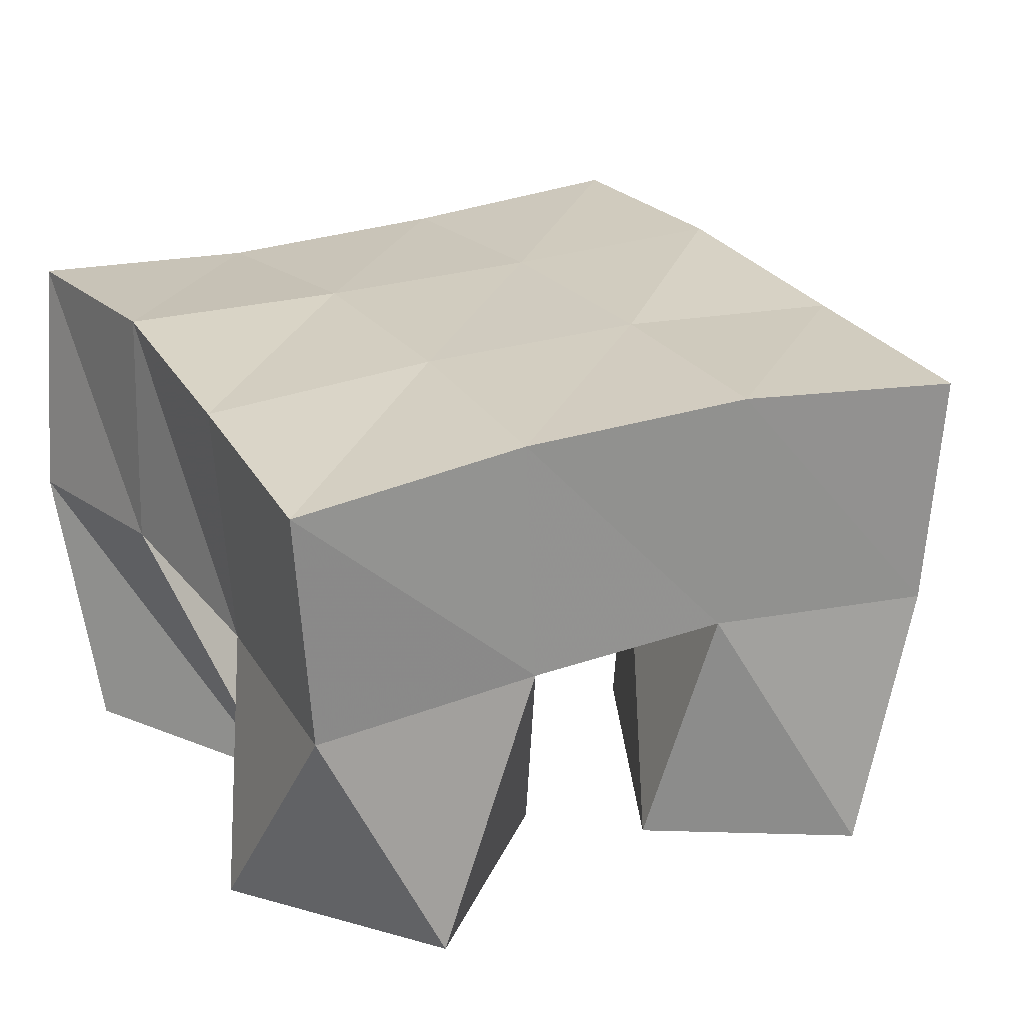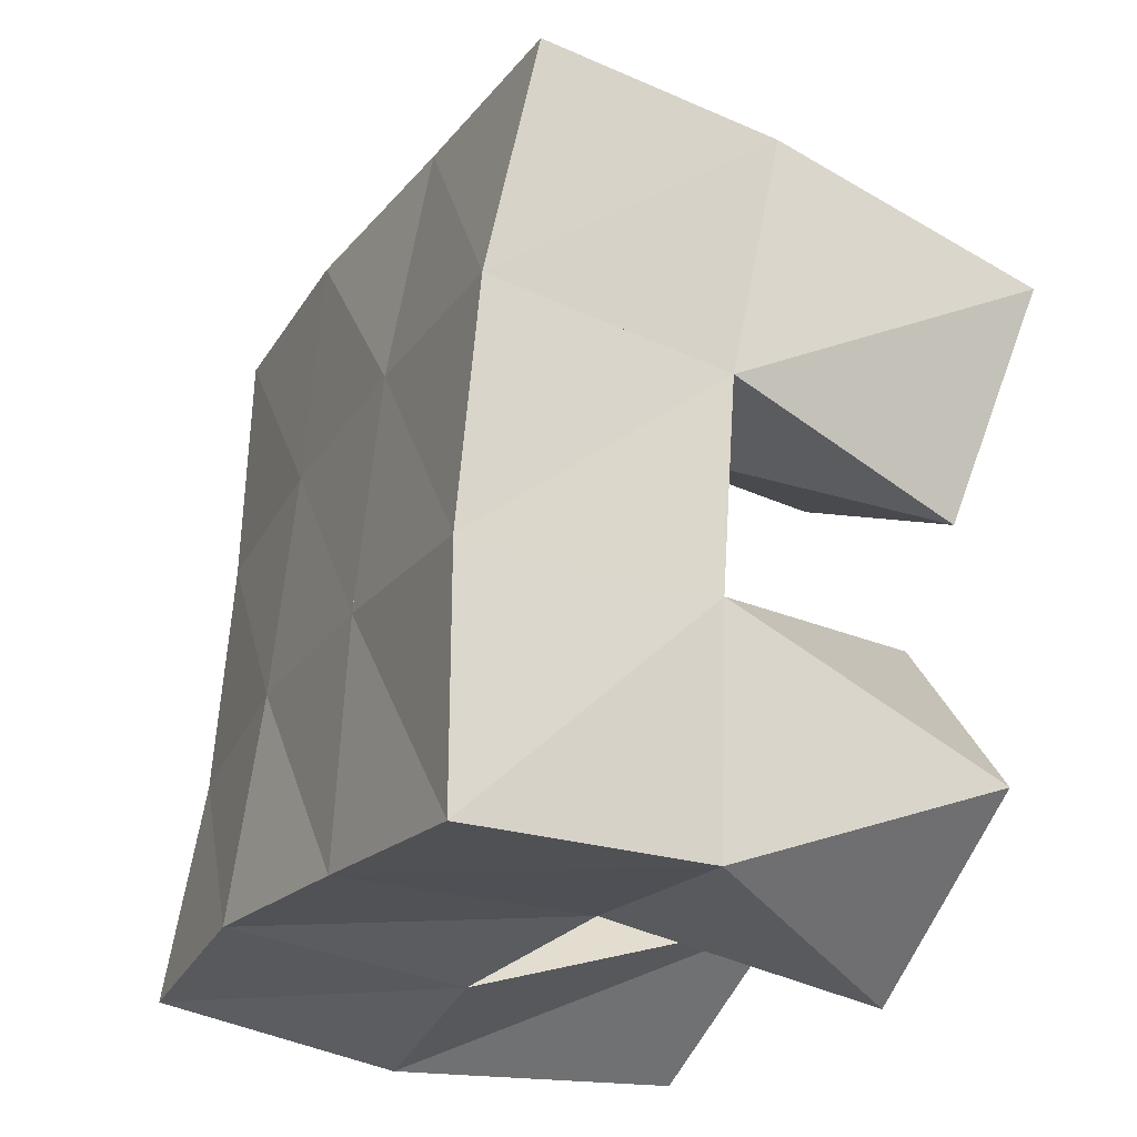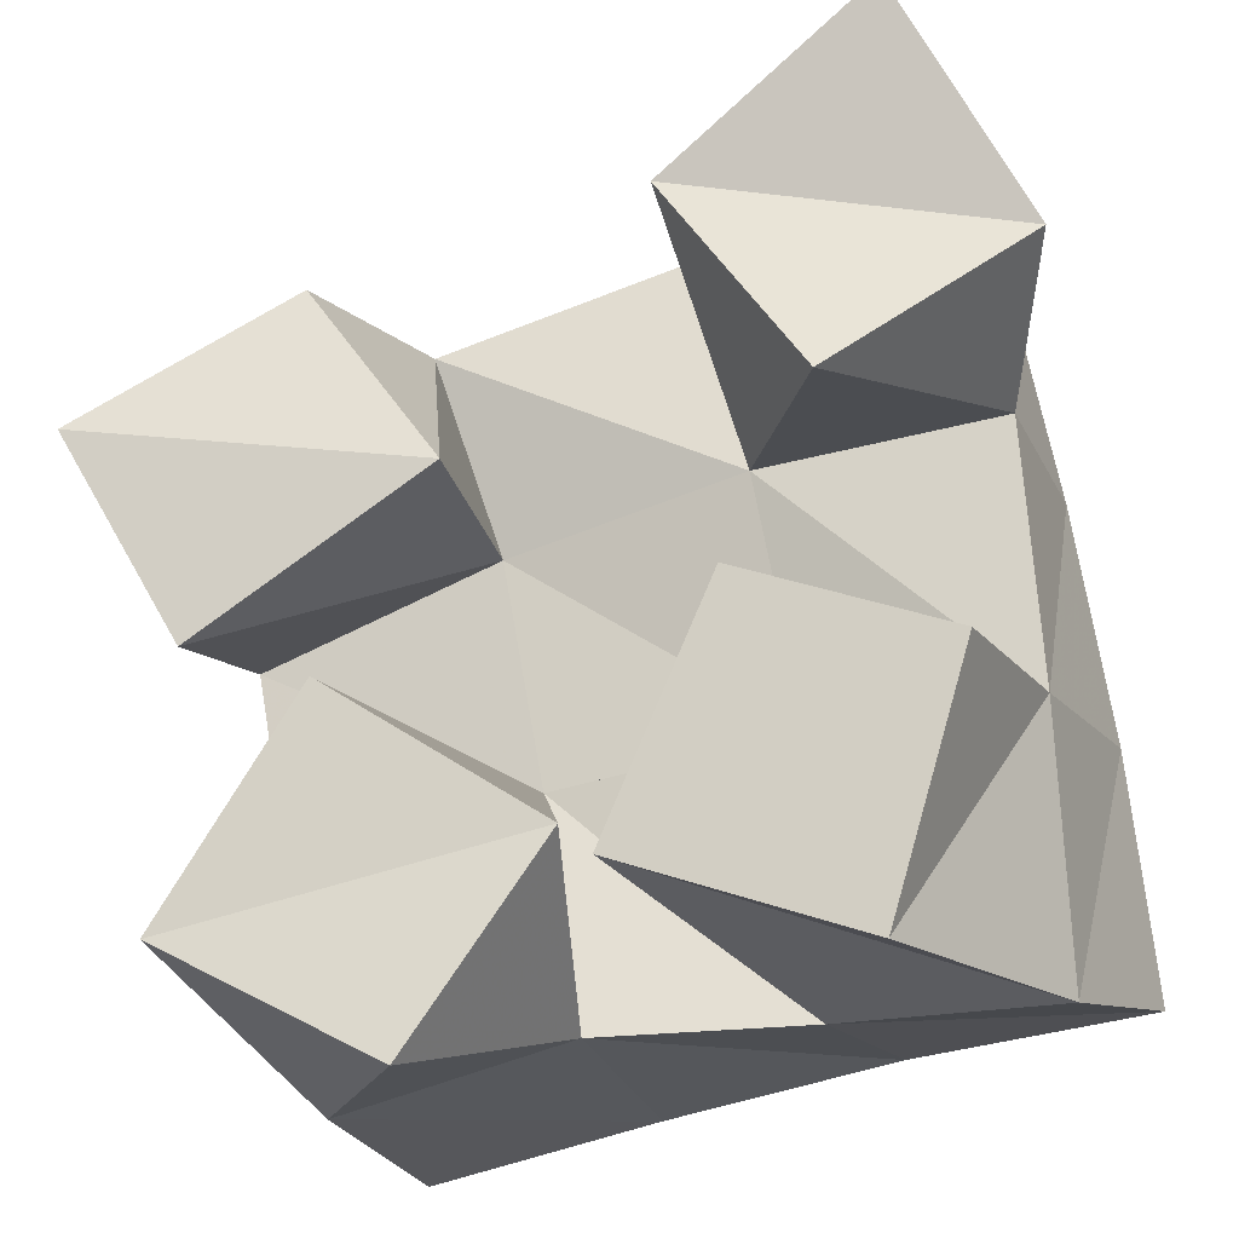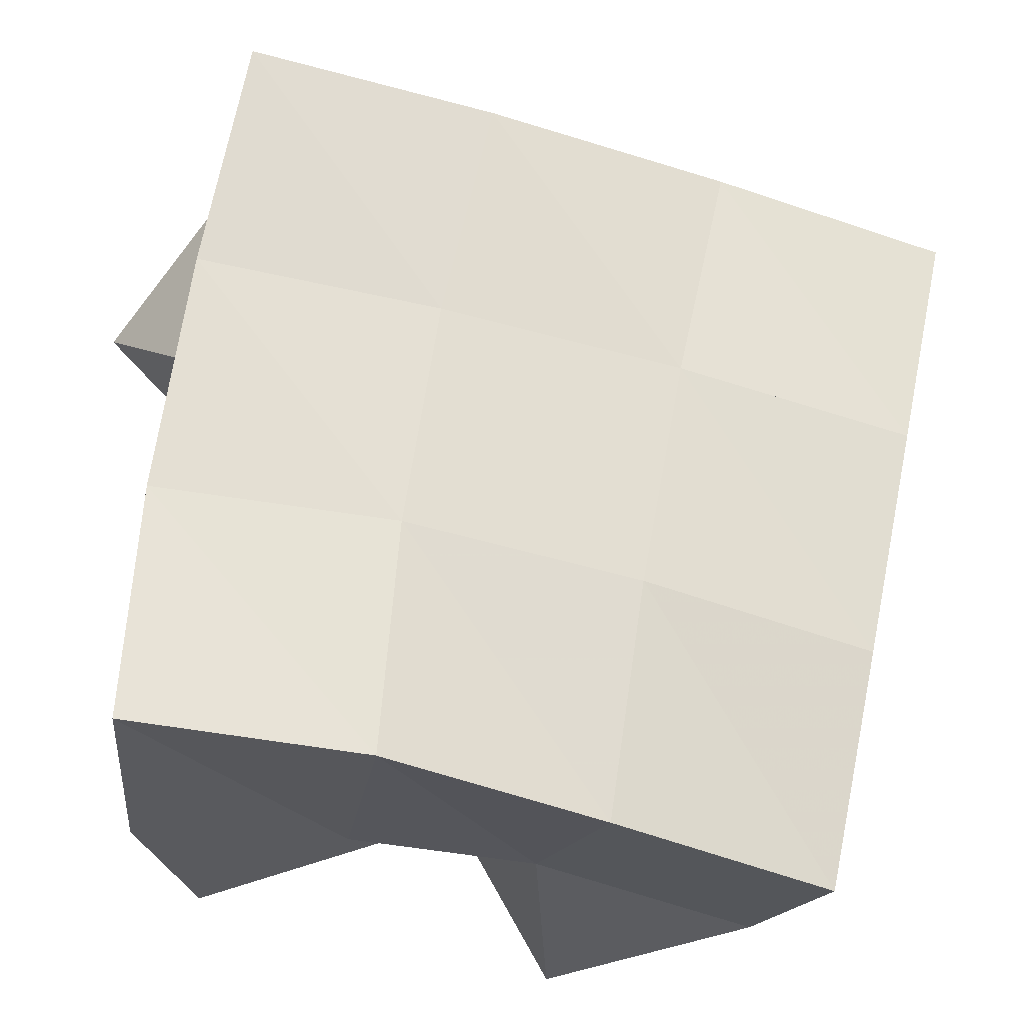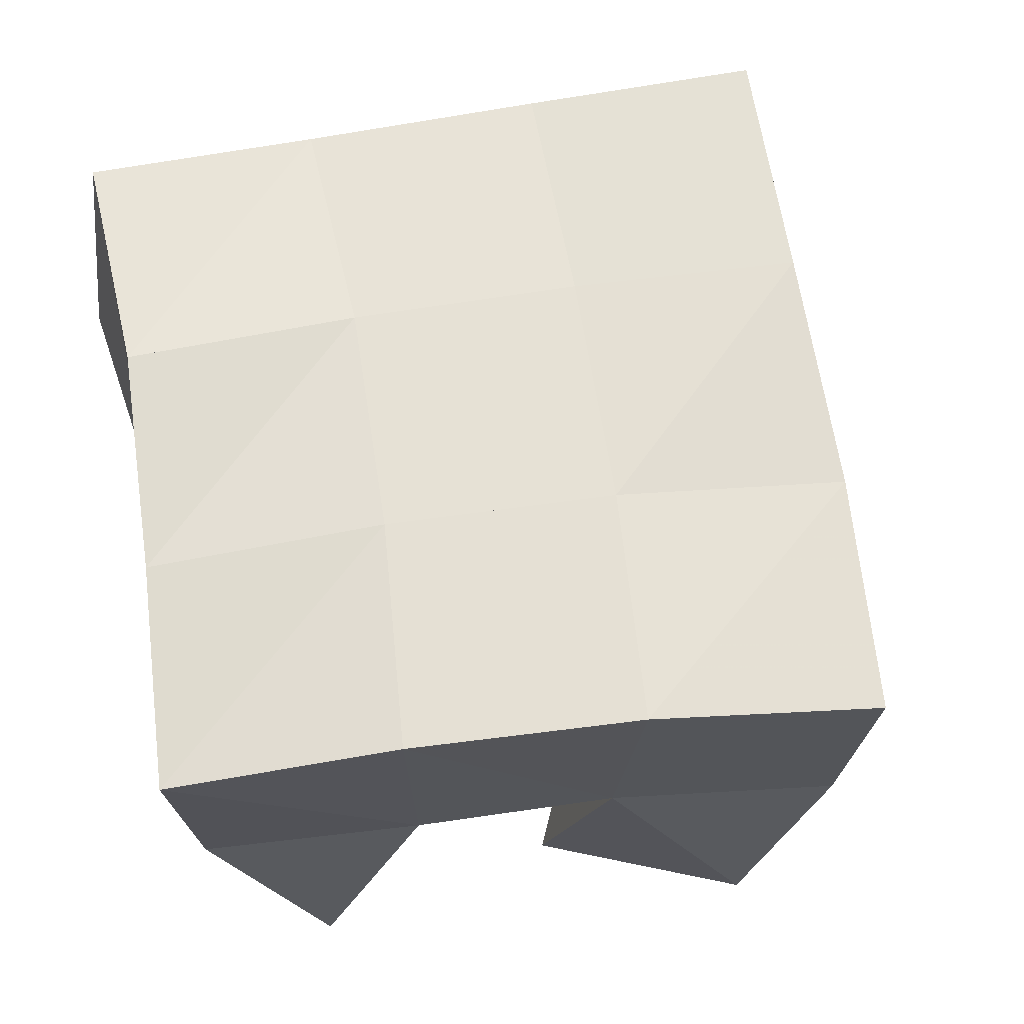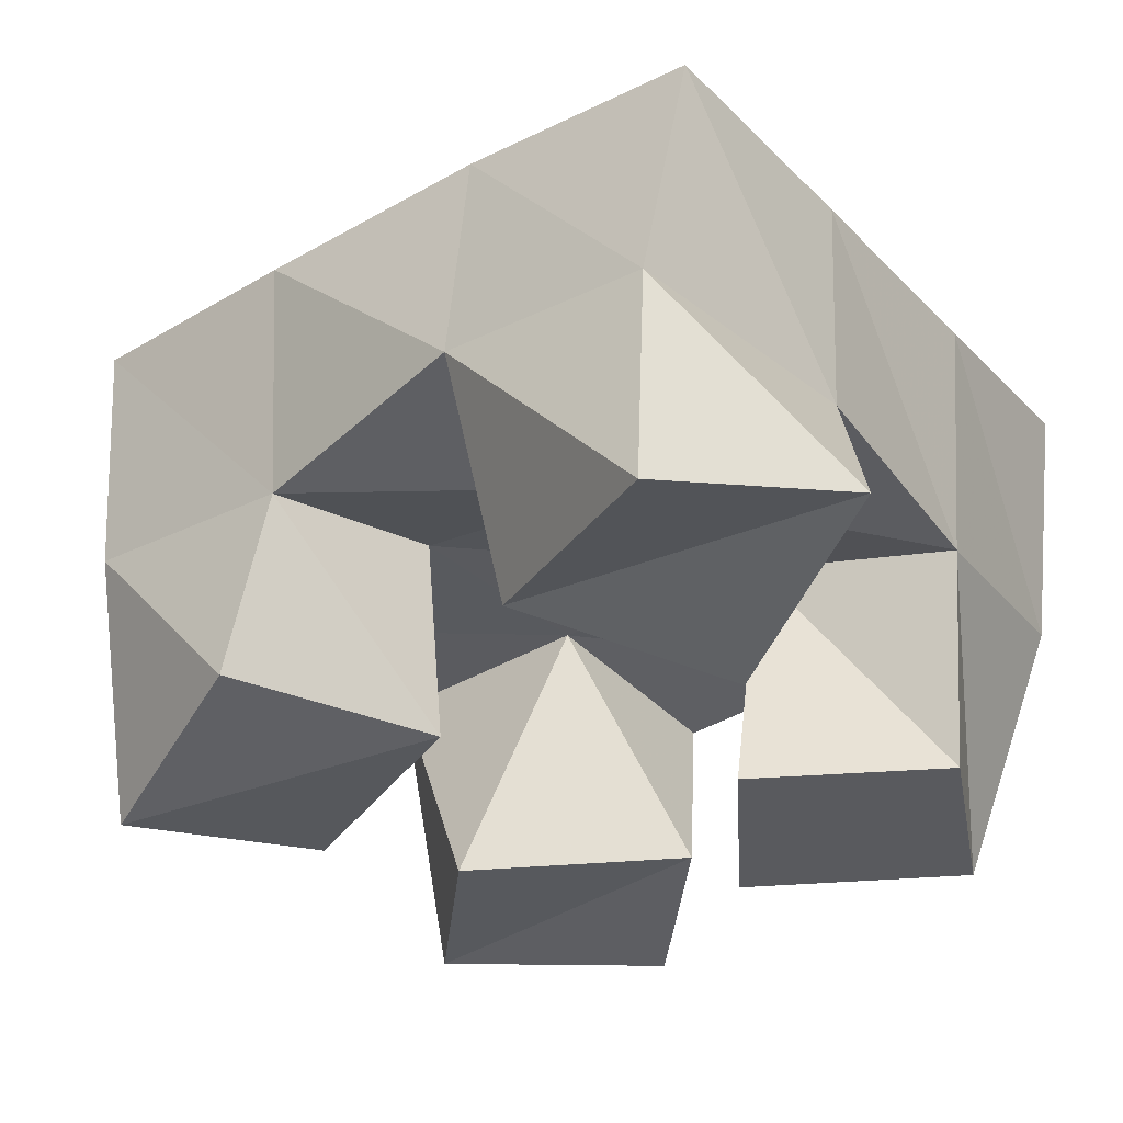
<metadata>
{"format":"obj","ext":"obj","renderer":"f3d","projection":"perspective","resolution":1024,"background":"white","views":[{"elev":26.9,"azim":-127.7,"up":"+Y"},{"elev":-33.0,"azim":-116.8,"up":"+Z"},{"elev":-21.4,"azim":16.7,"up":"+Z"},{"elev":-21.4,"azim":165.5,"up":"+Z"},{"elev":67.7,"azim":-109.0,"up":"+Y"},{"elev":-31.7,"azim":27.7,"up":"+Y"}]}
</metadata>
<code>
v 0.6343 0.1 0.5876
v 0.6028 0.1514 0.591
v 0.6602 0.1057 0.6273
v 0.6503 0.1506 0.6023
v 0.589 0.1004 0.6119
v 0.5915 0.1559 0.6372
v 0.6177 0.1001 0.6554
v 0.6413 0.1556 0.6497
v 0.7059 0.1009 0.7013
v 0.6826 0.1497 0.7065
v 0.7441 0.1159 0.7302
v 0.732 0.1504 0.7118
v 0.6769 0.1043 0.7434
v 0.6699 0.1562 0.7551
v 0.7199 0.1 0.7752
v 0.7168 0.1521 0.7651
v 0.5898 0.1066 0.6662
v 0.5831 0.1572 0.6796
v 0.6369 0.1088 0.697
v 0.6327 0.1557 0.6969
v 0.5667 0.1 0.7082
v 0.5707 0.1529 0.7276
v 0.6092 0.1112 0.7357
v 0.6204 0.149 0.738
v 0.668 0.1 0.6197
v 0.6925 0.1576 0.6035
v 0.7156 0.1 0.602
v 0.7369 0.1536 0.6032
v 0.6893 0.1 0.6677
v 0.6909 0.155 0.6568
v 0.7307 0.1 0.6517
v 0.7359 0.1471 0.6564
v 0.6034 0.2022 0.588
v 0.6498 0.2041 0.5984
v 0.5942 0.2066 0.6368
v 0.6424 0.2051 0.6483
v 0.5839 0.207 0.6855
v 0.6331 0.2046 0.6966
v 0.5718 0.2019 0.7331
v 0.6214 0.2011 0.7445
v 0.6967 0.2069 0.6077
v 0.6918 0.2031 0.6572
v 0.684 0.2018 0.7055
v 0.6734 0.2029 0.753
v 0.7461 0.2026 0.6126
v 0.7418 0.1971 0.662
v 0.7344 0.197 0.713
v 0.7252 0.1996 0.7622
f 1 2 4
f 3 1 4
f 2 6 8
f 4 2 8
f 6 5 7
f 8 6 7
f 5 1 3
f 7 5 3
f 8 7 3
f 4 8 3
f 2 1 5
f 6 2 5
f 9 10 12
f 11 9 12
f 10 14 16
f 12 10 16
f 14 13 15
f 16 14 15
f 13 9 11
f 15 13 11
f 16 15 11
f 12 16 11
f 10 9 13
f 14 10 13
f 17 18 20
f 19 17 20
f 18 22 24
f 20 18 24
f 22 21 23
f 24 22 23
f 21 17 19
f 23 21 19
f 24 23 19
f 20 24 19
f 18 17 21
f 22 18 21
f 25 26 28
f 27 25 28
f 26 30 32
f 28 26 32
f 30 29 31
f 32 30 31
f 29 25 27
f 31 29 27
f 32 31 27
f 28 32 27
f 26 25 29
f 30 26 29
f 2 33 34
f 4 2 34
f 33 35 36
f 34 33 36
f 35 6 8
f 36 35 8
f 6 2 4
f 8 6 4
f 36 8 4
f 34 36 4
f 33 2 6
f 35 33 6
f 6 35 36
f 8 6 36
f 35 37 38
f 36 35 38
f 37 18 20
f 38 37 20
f 18 6 8
f 20 18 8
f 38 20 8
f 36 38 8
f 35 6 18
f 37 35 18
f 18 37 38
f 20 18 38
f 37 39 40
f 38 37 40
f 39 22 24
f 40 39 24
f 22 18 20
f 24 22 20
f 40 24 20
f 38 40 20
f 37 18 22
f 39 37 22
f 4 34 41
f 26 4 41
f 34 36 42
f 41 34 42
f 36 8 30
f 42 36 30
f 8 4 26
f 30 8 26
f 42 30 26
f 41 42 26
f 34 4 8
f 36 34 8
f 8 36 42
f 30 8 42
f 36 38 43
f 42 36 43
f 38 20 10
f 43 38 10
f 20 8 30
f 10 20 30
f 43 10 30
f 42 43 30
f 36 8 20
f 38 36 20
f 20 38 43
f 10 20 43
f 38 40 44
f 43 38 44
f 40 24 14
f 44 40 14
f 24 20 10
f 14 24 10
f 44 14 10
f 43 44 10
f 38 20 24
f 40 38 24
f 26 41 45
f 28 26 45
f 41 42 46
f 45 41 46
f 42 30 32
f 46 42 32
f 30 26 28
f 32 30 28
f 46 32 28
f 45 46 28
f 41 26 30
f 42 41 30
f 30 42 46
f 32 30 46
f 42 43 47
f 46 42 47
f 43 10 12
f 47 43 12
f 10 30 32
f 12 10 32
f 47 12 32
f 46 47 32
f 42 30 10
f 43 42 10
f 10 43 47
f 12 10 47
f 43 44 48
f 47 43 48
f 44 14 16
f 48 44 16
f 14 10 12
f 16 14 12
f 48 16 12
f 47 48 12
f 43 10 14
f 44 43 14

</code>
